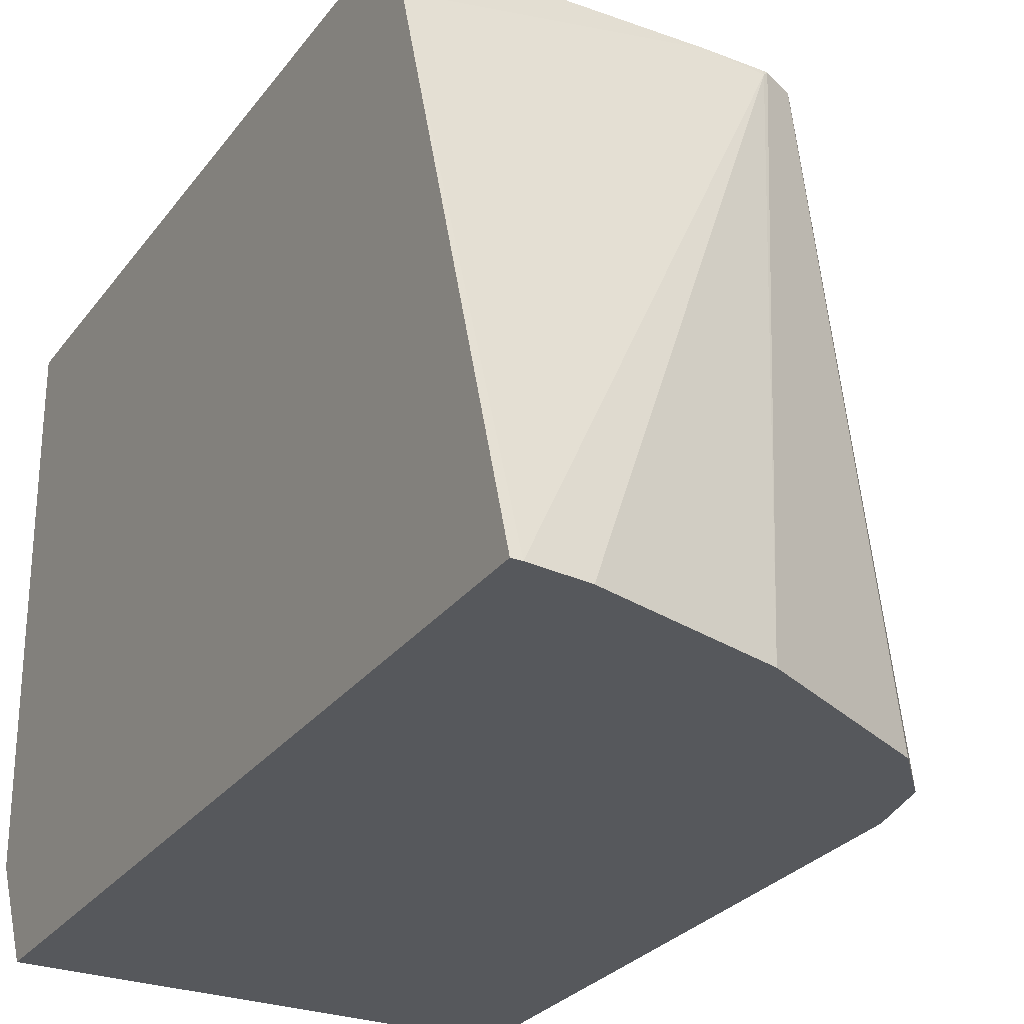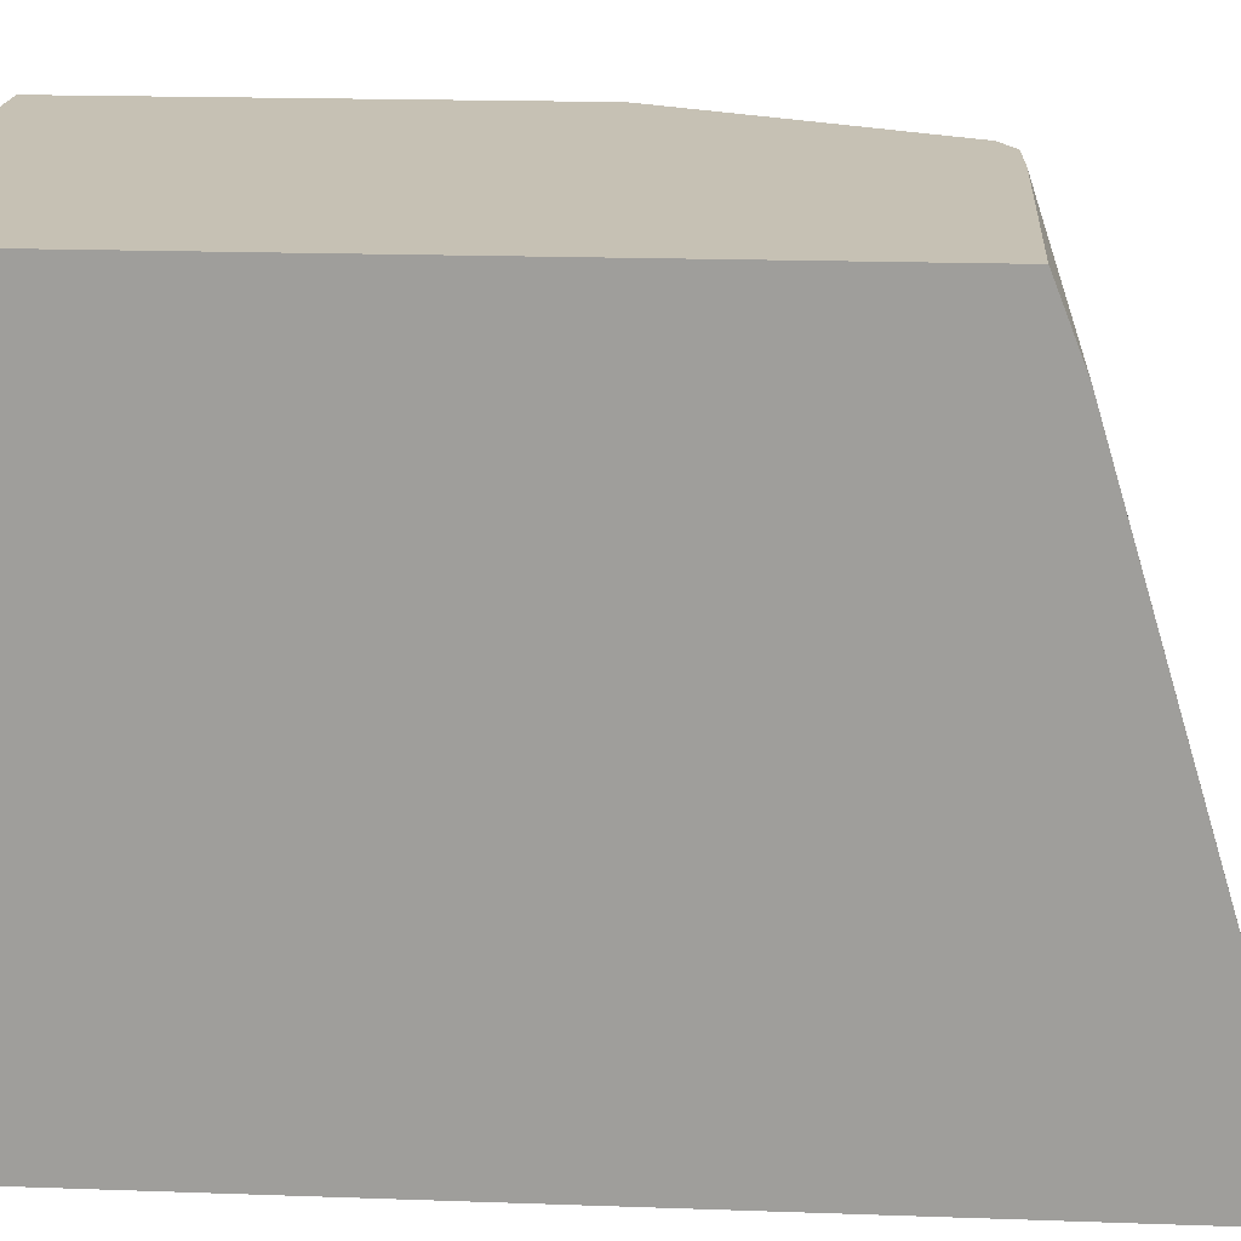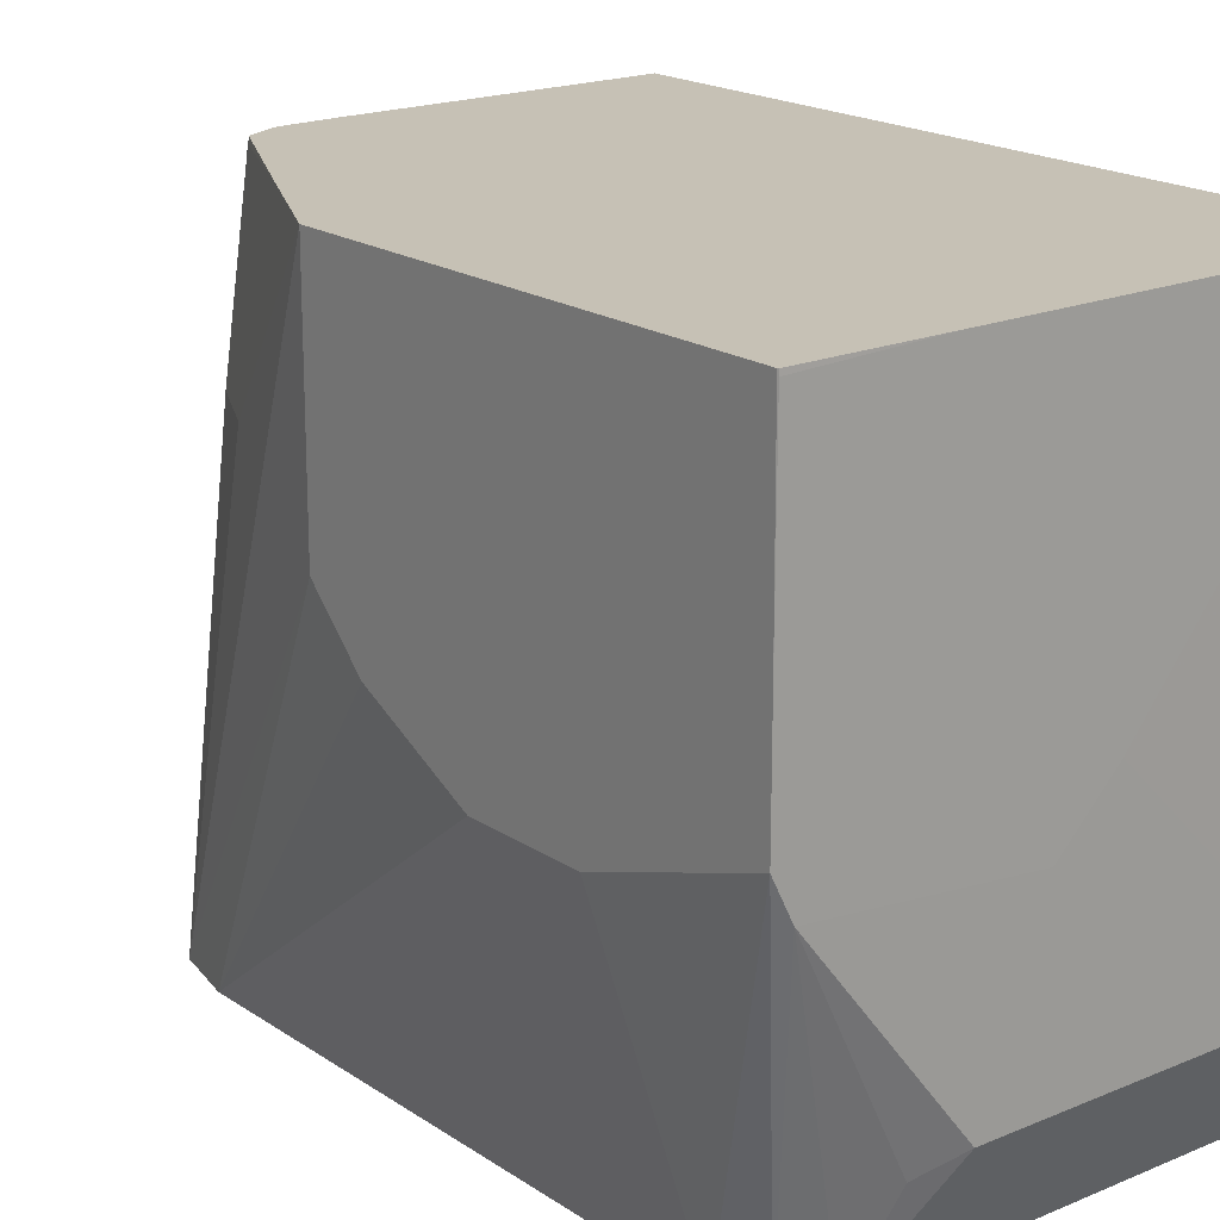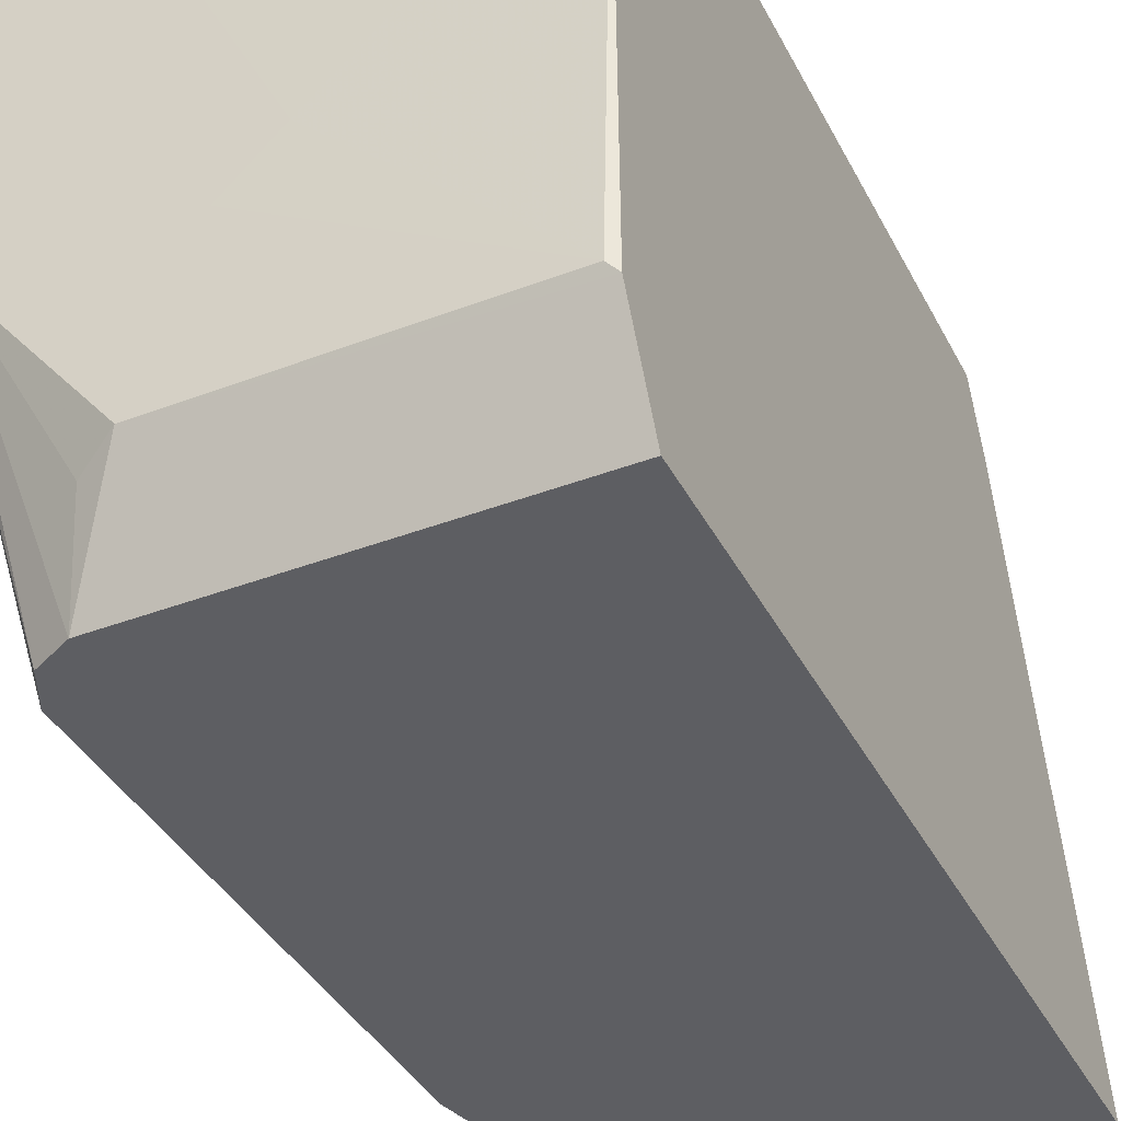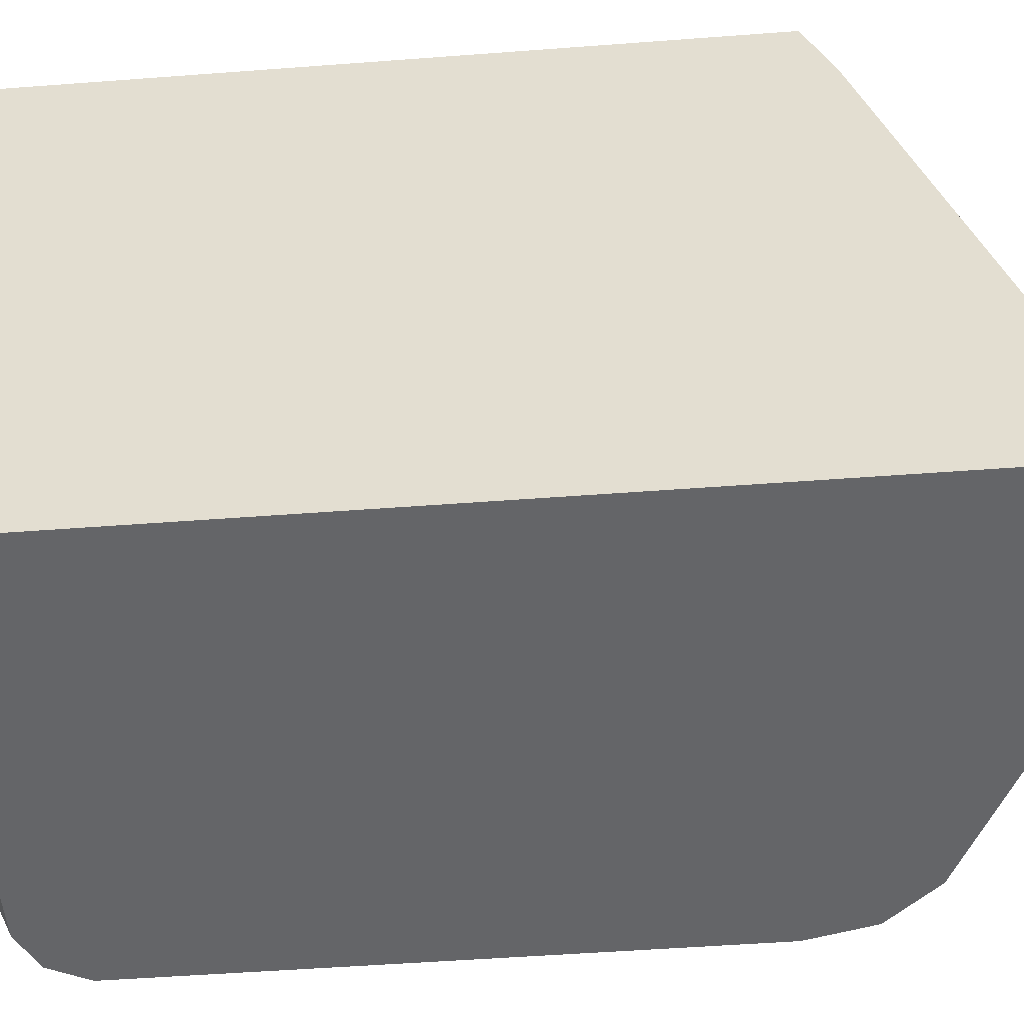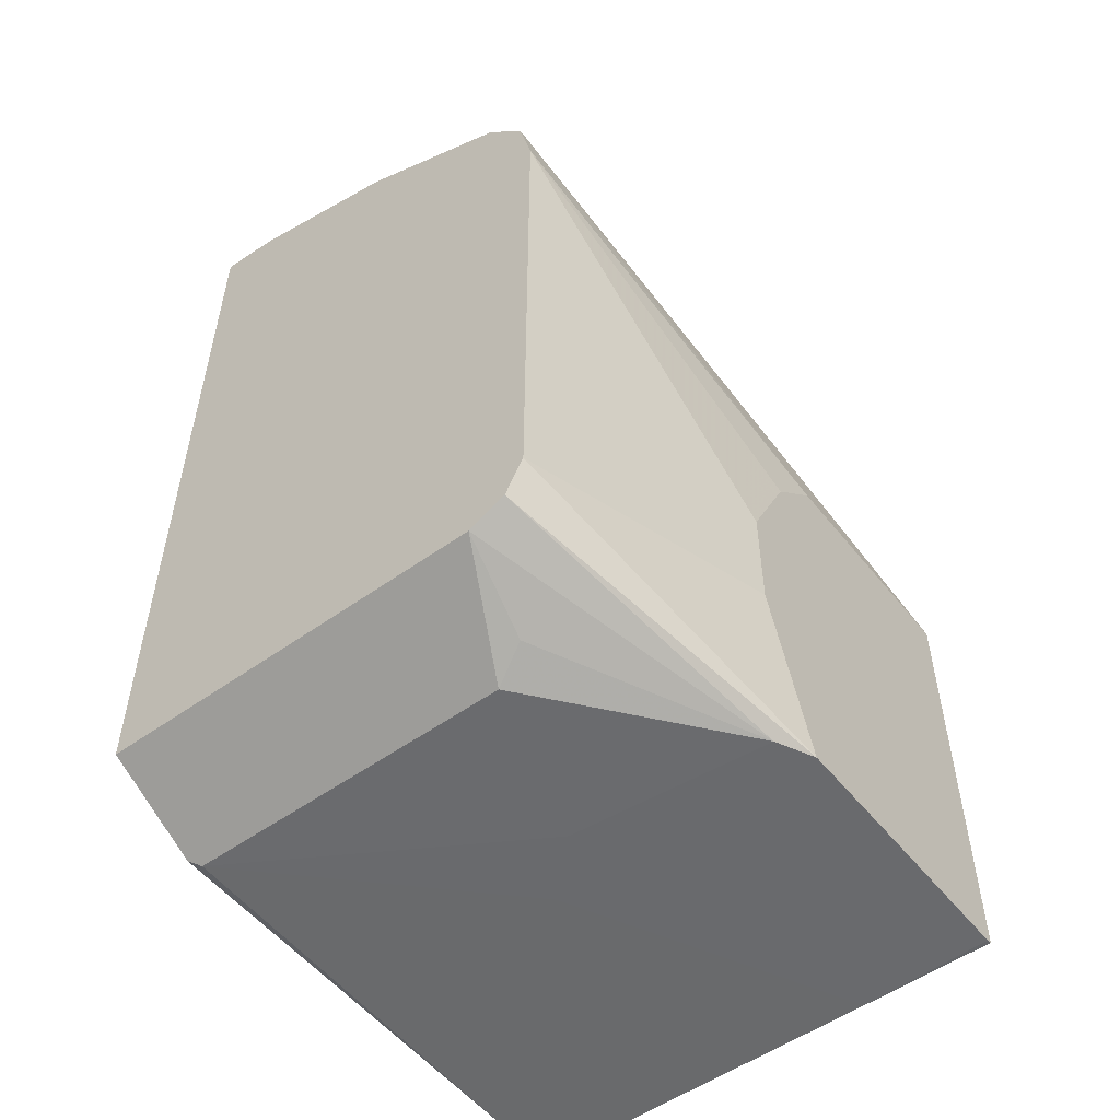
<metadata>
{"format":"obj","ext":"obj","renderer":"f3d","projection":"perspective","resolution":1024,"background":"white","views":[{"elev":-27.8,"azim":151.1,"up":"+Z"},{"elev":18.6,"azim":93.9,"up":"+Z"},{"elev":18.8,"azim":-38.6,"up":"+Z"},{"elev":-39.2,"azim":25.4,"up":"+Z"},{"elev":-51.5,"azim":94.7,"up":"+Z"},{"elev":-53.1,"azim":-142.4,"up":"+Y"}]}
</metadata>
<code>
v -0.139 -0.1629 0.4275
v -0.139 -0.1814 0.4647
v -0.2646 -0.1831 0.4681
v -0.1425 -0.1831 0.4681
v -0.139 -0.1831 0.6309
v -0.2239 -0.1835 0.5495
v -0.2442 -0.1835 0.5292
v -0.2757 -0.1835 0.6533
v -0.139 -0.1831 0.6533
v -0.139 0.0814 0.6533
v -0.2775 0.07494 0.6533
v -0.3256 -0.1831 0.6533
v -0.3255 -0.1835 0.6533
v -0.3254 -0.1835 0.6516
v -0.3256 -0.1835 0.5902
v -0.3256 -0.1835 0.5495
v -0.3256 -0.1831 0.6513
v -0.3256 -0.1221 0.5292
v -0.3053 -0.1424 0.4275
v -0.2985 -0.156 0.4275
v -0.3188 -0.1835 0.5359
v -0.2781 -0.1764 0.4613
v -0.2849 -0.1628 0.4275
v -0.139 0.1526 0.4275
v -0.3001 0.08397 0.4275
v -0.2239 0.1322 0.4275
v -0.1624 0.1501 0.4275
v -0.1425 0.1526 0.4275
v -0.139 0.09161 0.6275
v -0.2442 0.0814 0.6533
v -0.2646 0.0814 0.6513
v -0.2666 0.08041 0.6533
v -0.2646 0.08066 0.6533
v -0.2849 0.1017 0.4275
v -0.2781 0.07461 0.6513
v -0.2783 0.07353 0.6533
v -0.3059 0.01902 0.6533
v -0.2917 0.06782 0.5902
v -0.3053 0.04068 0.5902
v -0.3256 -0.02036 0.6533
v -0.3256 -0.02032 0.5699
v -0.3256 -0.08138 0.5292
v -0.3256 -0.04068 0.5495
v -0.3053 0.06104 0.4275
v -0.2781 -0.1835 0.6038
f 36 35 37
f 35 38 37
f 41 40 25
f 39 38 25
f 39 40 38
f 39 25 40
f 35 25 38
f 36 37 11
f 34 26 25
f 35 11 34
f 35 34 25
f 32 26 34
f 32 34 11
f 32 11 33
f 32 33 31
f 32 31 26
f 41 42 40
f 36 11 35
f 43 42 41
f 40 12 11
f 43 41 44
f 7 45 14
f 16 7 14
f 7 3 4
f 10 1 24
f 29 10 24
f 30 10 29
f 30 31 33
f 30 33 10
f 33 11 10
f 37 38 40
f 37 40 11
f 27 26 31
f 40 42 12
f 42 17 12
f 18 17 42
f 18 42 19
f 44 19 42
f 44 25 19
f 41 25 44
f 43 44 42
f 28 27 31
f 23 1 3
f 28 30 29
f 13 12 14
f 13 14 8
f 13 8 12
f 8 9 12
f 12 9 11
f 11 9 10
f 9 1 10
f 2 1 9
f 15 14 12
f 5 2 9
f 6 9 8
f 6 8 7
f 6 7 4
f 6 4 5
f 5 4 2
f 2 4 3
f 2 3 1
f 7 8 45
f 6 5 9
f 28 31 30
f 15 16 14
f 16 12 17
f 28 29 24
f 28 24 27
f 27 24 26
f 26 24 25
f 25 24 19
f 19 24 1
f 22 23 3
f 23 19 1
f 15 12 16
f 20 19 23
f 21 23 22
f 21 22 3
f 21 3 7
f 21 7 16
f 21 16 20
f 16 19 20
f 16 18 19
f 16 17 18
f 21 20 23
f 14 45 8

</code>
